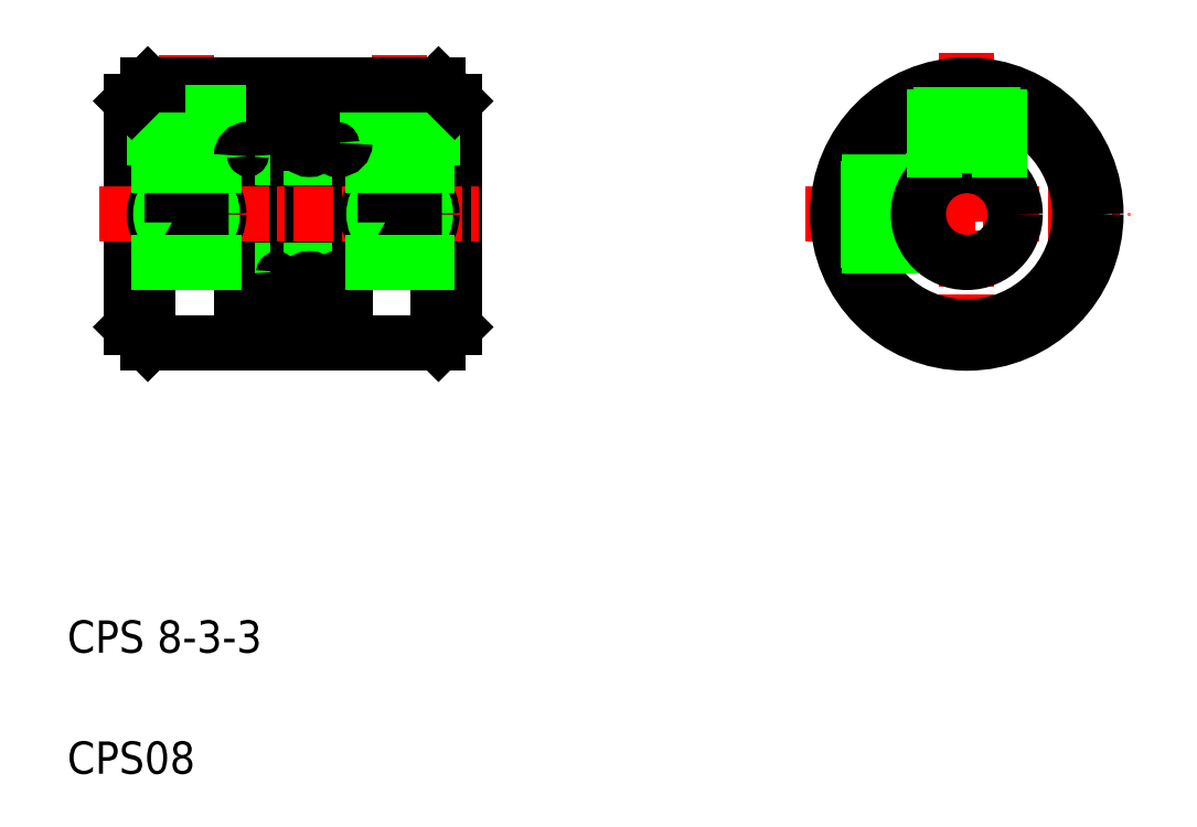
<metadata>
{"format":"dxf","ext":"dxf","renderer":"ezdxf+matplotlib","layout":"modelspace","background":"white","min_lineweight":24,"dpi":150}
</metadata>
<code>
0
SECTION
2
ENTITIES
0
LINE
8
CENTER
10
127.5
20
108.4
30
0
11
137.5
21
108.4
31
0
0
TEXT
8
0
10
104.7
20
91.05
30
0
40
1
1
CPS08
0
TEXT
8
0
10
104.7
20
94.8
30
0
40
1
1
CPS 8-3-3
0
LINE
8
0
10
106.7
20
104.9
30
0
11
106.7
21
111.9
31
0
0
LINE
8
0
10
116.7
20
111.9
30
0
11
116.7
21
104.9
31
0
0
LINE
8
0
10
110.1
20
104.4
30
0
11
110.1
21
110.2
31
0
0
LINE
8
0
10
110.5
20
110.2
30
0
11
110.5
21
104.4
31
0
0
LINE
8
0
10
111
20
112.4
30
0
11
111
21
106.6
31
0
0
LINE
8
0
10
111.4
20
106.6
30
0
11
111.4
21
112.4
31
0
0
LINE
8
0
10
112.9
20
112.4
30
0
11
112.9
21
106.2
31
0
0
LINE
8
0
10
113.3
20
112.4
30
0
11
113.3
21
106.2
31
0
0
LINE
8
CENTER
10
108.4
20
113.3
30
0
11
108.4
21
106.4
31
0
0
LINE
8
CENTER
10
115
20
113.3
30
0
11
115
21
106.4
31
0
0
LINE
8
0
10
107.2
20
112.4
30
0
11
107.2
21
104.4
31
0
0
LINE
8
0
10
116.2
20
112.4
30
0
11
116.2
21
104.4
31
0
0
LINE
8
0
10
112.9
20
104.4
30
0
11
112.4
21
104.4
31
0
0
LINE
8
0
10
111.4
20
106.6
30
0
11
112.9
21
106.6
31
0
0
LINE
8
0
10
110.1
20
104.4
30
0
11
107.2
21
104.4
31
0
0
LINE
8
0
10
106.7
20
104.9
30
0
11
107.2
21
104.4
31
0
0
LINE
8
0
10
106.7
20
106.6
30
0
11
106.7
21
106.6
31
0
0
LINE
8
0
10
110.5
20
106.6
30
0
11
111
21
106.6
31
0
0
LINE
8
0
10
112
20
104.4
30
0
11
110.5
21
104.4
31
0
0
LINE
8
0
10
112
20
104.4
30
0
11
112
21
106.2
31
0
0
LINE
8
0
10
112.4
20
106.2
30
0
11
112.4
21
104.4
31
0
0
ARC
8
0
10
111.2
20
106.6
30
0
40
0.2
50
180
51
0
0
ARC
8
0
10
112.2
20
106.2
30
0
40
0.2
50
0
51
180
0
LINE
8
0
10
116.2
20
104.4
30
0
11
113.3
21
104.4
31
0
0
LINE
8
0
10
112.9
20
104.4
30
0
11
112.9
21
106.2
31
0
0
LINE
8
0
10
113.3
20
104.4
30
0
11
113.3
21
106.2
31
0
0
ARC
8
0
10
113.1
20
106.2
30
0
40
0.2
50
0
51
180
0
LINE
8
0
10
116.7
20
104.9
30
0
11
116.2
21
104.4
31
0
0
LINE
8
CENTER
10
105.7
20
108.4
30
0
11
117.7
21
108.4
31
0
0
LINE
8
0
10
112.4
20
112.4
30
0
11
112.9
21
112.4
31
0
0
LINE
8
0
10
111.4
20
110.1
30
0
11
112.9
21
110.1
31
0
0
CIRCLE
8
0
10
108.4
20
108.4
30
0
40
1
0
CIRCLE
8
0
10
108.4
20
108.4
30
0
40
0.8
0
POLYLINE
8
0
66
     1
10
0
20
0
30
0
70
   128
0
VERTEX
8
0
10
107.6
20
112.4
30
0
0
VERTEX
8
0
10
107.7
20
112.3
30
0
0
VERTEX
8
0
10
108
20
112.3
30
0
0
VERTEX
8
0
10
108.4
20
112.3
30
0
0
VERTEX
8
0
10
108.8
20
112.3
30
0
0
VERTEX
8
0
10
109.1
20
112.3
30
0
0
VERTEX
8
0
10
109.2
20
112.4
30
0
0
SEQEND
8
0
0
POLYLINE
8
0
66
     1
10
0
20
0
30
0
70
   128
0
VERTEX
8
0
10
107.4
20
112.4
30
0
0
VERTEX
8
0
10
107.5
20
112.3
30
0
0
VERTEX
8
0
10
107.9
20
112.3
30
0
0
VERTEX
8
0
10
108.4
20
112.3
30
0
0
VERTEX
8
0
10
108.9
20
112.3
30
0
0
VERTEX
8
0
10
109.2
20
112.3
30
0
0
VERTEX
8
0
10
109.4
20
112.4
30
0
0
SEQEND
8
0
0
POLYLINE
8
0
66
     1
10
0
20
0
30
0
70
     1
0
VERTEX
8
0
10
107.9
20
108.1
30
0
0
VERTEX
8
0
10
108.4
20
107.9
30
0
0
VERTEX
8
0
10
108.8
20
108.1
30
0
0
VERTEX
8
0
10
108.8
20
108.6
30
0
0
VERTEX
8
0
10
108.4
20
108.9
30
0
0
VERTEX
8
0
10
107.9
20
108.6
30
0
0
SEQEND
8
0
0
LINE
8
0
10
106.7
20
109.9
30
0
11
110.1
21
109.9
31
0
0
LINE
8
0
10
110.1
20
106.9
30
0
11
106.7
21
106.9
31
0
0
LINE
8
0
10
106.7
20
108.4
30
0
11
106.7
21
108.4
31
0
0
LINE
8
0
10
107.6
20
112.4
30
0
11
107.6
21
109.9
31
0
0
LINE
8
0
10
107.4
20
112.4
30
0
11
107.4
21
109.9
31
0
0
LINE
8
0
10
107.2
20
112.4
30
0
11
107.6
21
112.4
31
0
0
LINE
8
0
10
106.7
20
111.9
30
0
11
107.2
21
112.4
31
0
0
LINE
8
0
10
110.5
20
110.1
30
0
11
111
21
110.1
31
0
0
LINE
8
0
10
109.2
20
112.4
30
0
11
111
21
112.4
31
0
0
LINE
8
0
10
109.4
20
112.4
30
0
11
109.4
21
109.9
31
0
0
LINE
8
0
10
109.2
20
112.4
30
0
11
109.2
21
109.9
31
0
0
ARC
8
0
10
110.3
20
110.2
30
0
40
0.2
50
0
51
180
0
LINE
8
0
10
112.4
20
110.6
30
0
11
112.4
21
112.4
31
0
0
LINE
8
0
10
112
20
112.4
30
0
11
112
21
110.6
31
0
0
ARC
8
0
10
112.2
20
110.6
30
0
40
0.2
50
180
51
0
0
LINE
8
0
10
111.4
20
112.4
30
0
11
112
21
112.4
31
0
0
CIRCLE
8
0
10
115
20
108.4
30
0
40
1
0
CIRCLE
8
0
10
115
20
108.4
30
0
40
0.8
0
POLYLINE
8
0
66
     1
10
0
20
0
30
0
70
     1
0
VERTEX
8
0
10
114.5
20
108.1
30
0
0
VERTEX
8
0
10
115
20
107.9
30
0
0
VERTEX
8
0
10
115.4
20
108.1
30
0
0
VERTEX
8
0
10
115.4
20
108.6
30
0
0
VERTEX
8
0
10
115
20
108.9
30
0
0
VERTEX
8
0
10
114.5
20
108.6
30
0
0
SEQEND
8
0
0
LINE
8
0
10
116.7
20
106.9
30
0
11
113.3
21
106.9
31
0
0
POLYLINE
8
0
66
     1
10
0
20
0
30
0
70
   128
0
VERTEX
8
0
10
114.2
20
112.4
30
0
0
VERTEX
8
0
10
114.3
20
112.3
30
0
0
VERTEX
8
0
10
114.6
20
112.3
30
0
0
VERTEX
8
0
10
115
20
112.3
30
0
0
VERTEX
8
0
10
115.4
20
112.3
30
0
0
VERTEX
8
0
10
115.7
20
112.3
30
0
0
VERTEX
8
0
10
115.8
20
112.4
30
0
0
SEQEND
8
0
0
POLYLINE
8
0
66
     1
10
0
20
0
30
0
70
   128
0
VERTEX
8
0
10
114
20
112.4
30
0
0
VERTEX
8
0
10
114.1
20
112.3
30
0
0
VERTEX
8
0
10
114.5
20
112.3
30
0
0
VERTEX
8
0
10
115
20
112.3
30
0
0
VERTEX
8
0
10
115.5
20
112.3
30
0
0
VERTEX
8
0
10
115.8
20
112.3
30
0
0
VERTEX
8
0
10
116
20
112.4
30
0
0
SEQEND
8
0
0
LINE
8
0
10
116.7
20
109.9
30
0
11
113.3
21
109.9
31
0
0
LINE
8
0
10
114.2
20
112.4
30
0
11
114.2
21
109.9
31
0
0
LINE
8
0
10
114
20
112.4
30
0
11
114
21
109.9
31
0
0
ARC
8
0
10
113.1
20
110.6
30
0
40
0.2
50
180
51
0
0
LINE
8
0
10
113.3
20
112.4
30
0
11
114.2
21
112.4
31
0
0
LINE
8
0
10
116
20
112.4
30
0
11
116
21
109.9
31
0
0
LINE
8
0
10
115.8
20
112.4
30
0
11
115.8
21
109.9
31
0
0
LINE
8
0
10
116.2
20
112.4
30
0
11
116.7
21
111.9
31
0
0
LINE
8
0
10
115.8
20
112.4
30
0
11
116.2
21
112.4
31
0
0
LINE
8
CENTER
10
132.5
20
113.4
30
0
11
132.5
21
103.4
31
0
0
CIRCLE
8
0
10
132.5
20
108.4
30
0
40
4
0
CIRCLE
8
0
10
132.5
20
108.4
30
0
40
3.5
0
LINE
8
0
10
128.6
20
107.4
30
0
11
131.4
21
107.4
31
0
0
LINE
8
0
10
131.2
20
107.6
30
0
11
128.6
21
107.6
31
0
0
LINE
8
0
10
128.6
20
109.2
30
0
11
131.2
21
109.2
31
0
0
LINE
8
0
10
131.4
20
109.4
30
0
11
128.6
21
109.4
31
0
0
CIRCLE
8
0
10
132.5
20
108.4
30
0
40
1.5
0
LINE
8
0
10
131.5
20
112.3
30
0
11
131.5
21
109.5
31
0
0
LINE
8
0
10
131.7
20
109.7
30
0
11
131.7
21
112.3
31
0
0
LINE
8
0
10
133.5
20
109.5
30
0
11
133.5
21
112.3
31
0
0
LINE
8
0
10
133.3
20
112.3
30
0
11
133.3
21
109.7
31
0
0
ENDSEC
0
EOF

</code>
